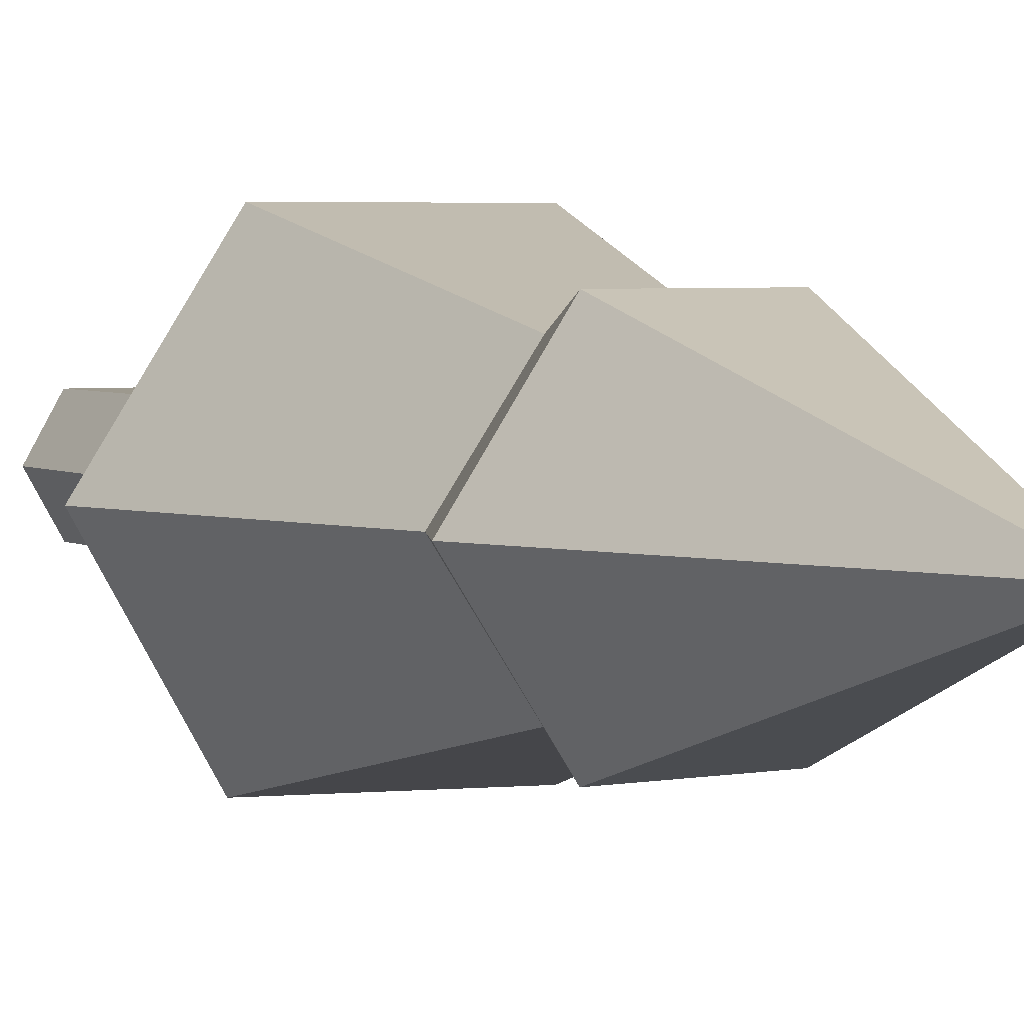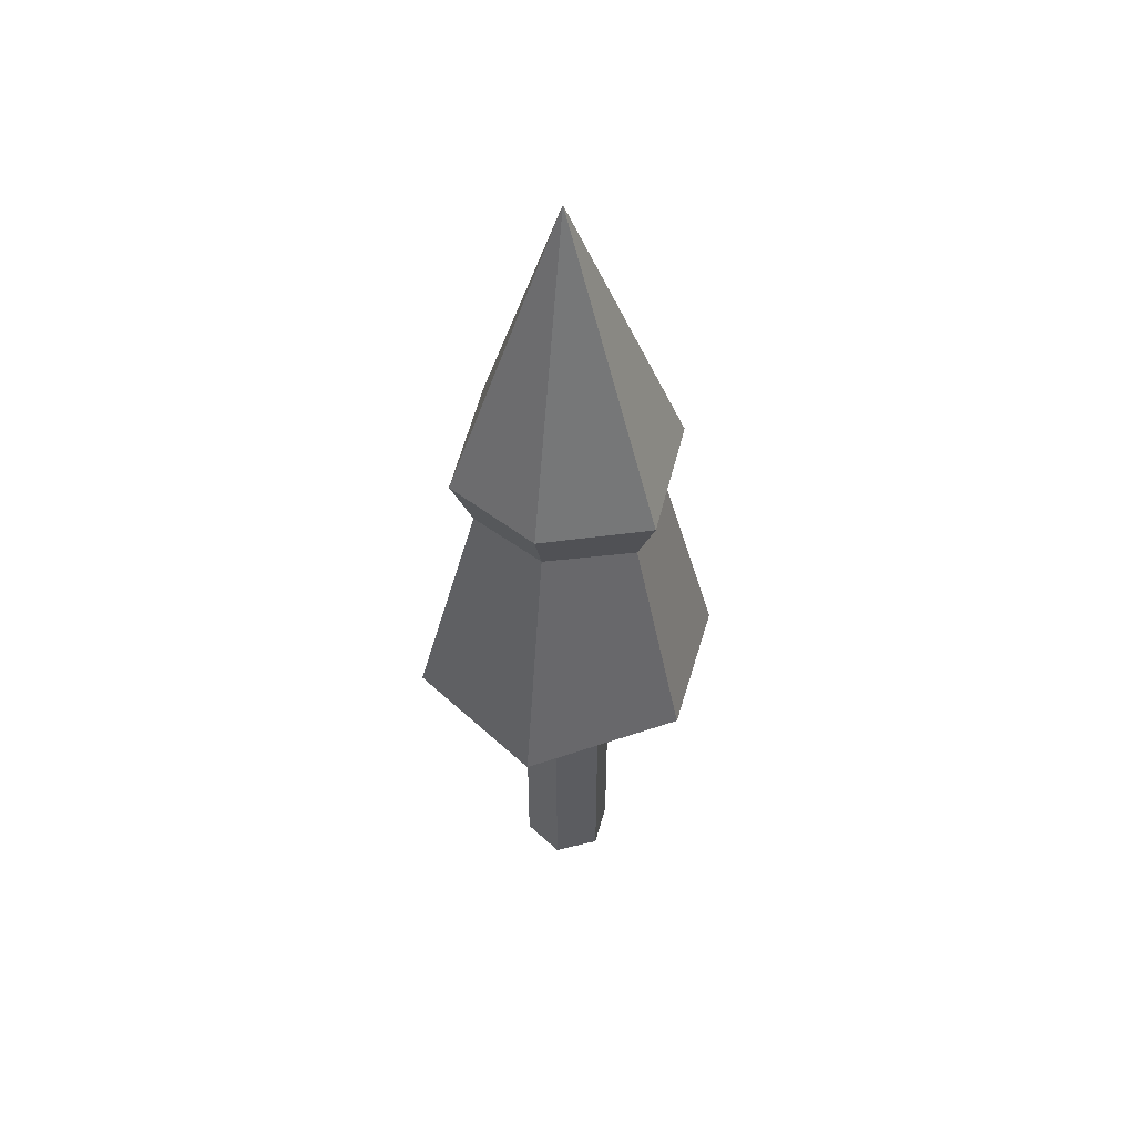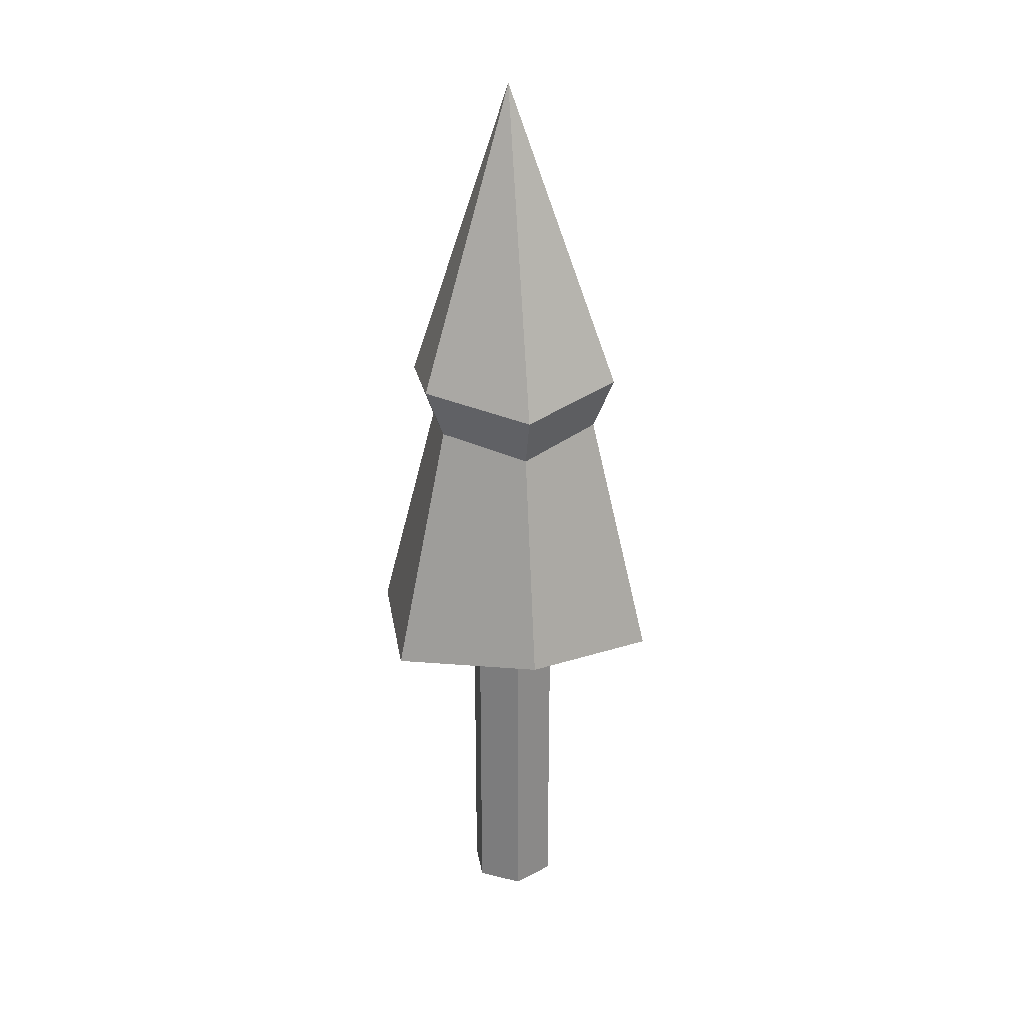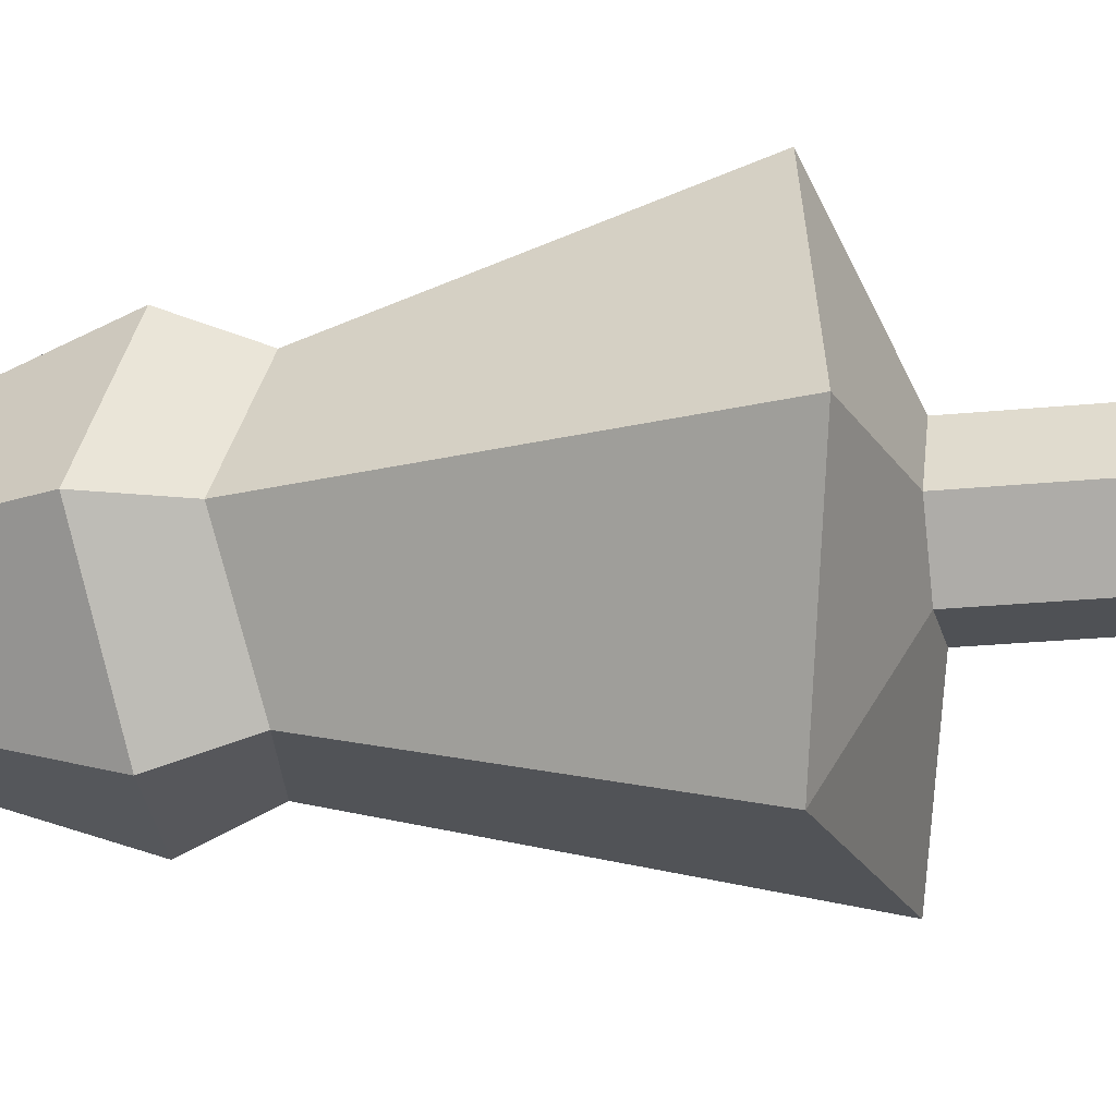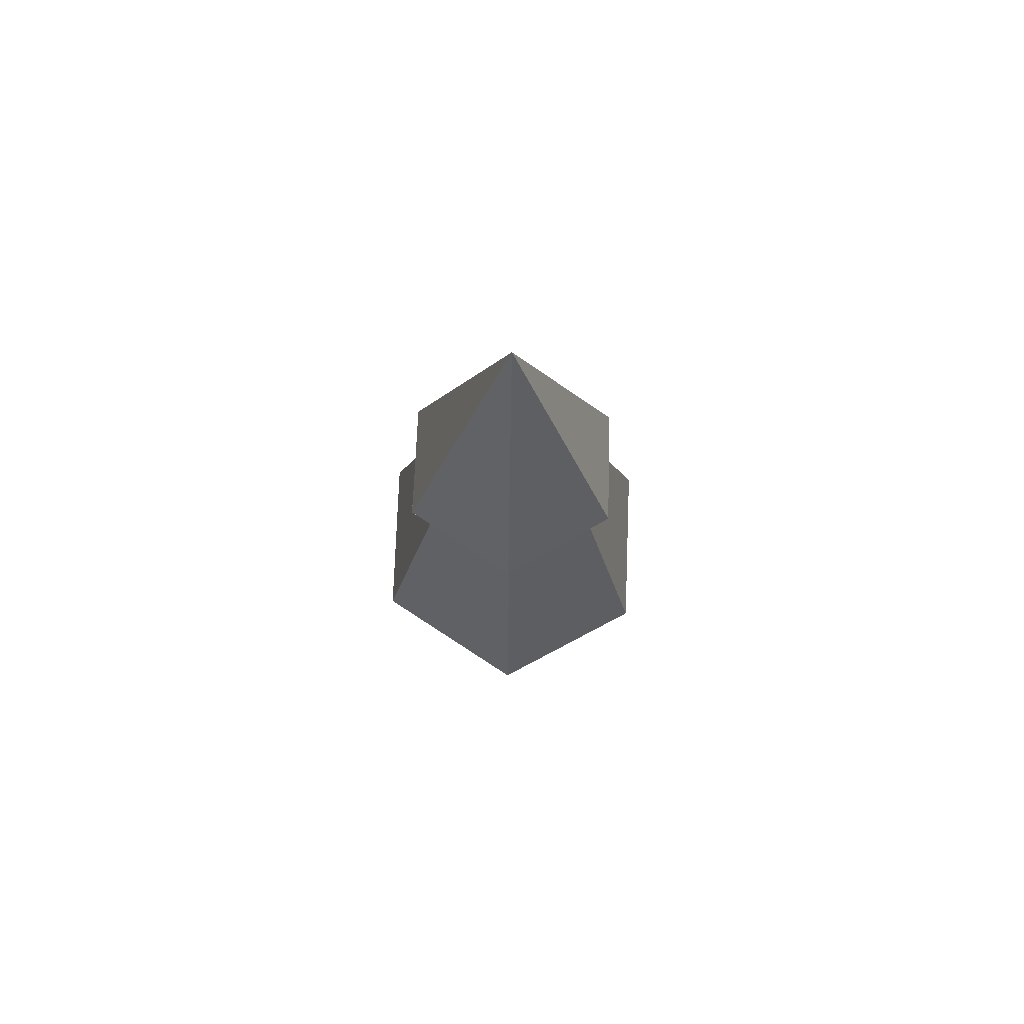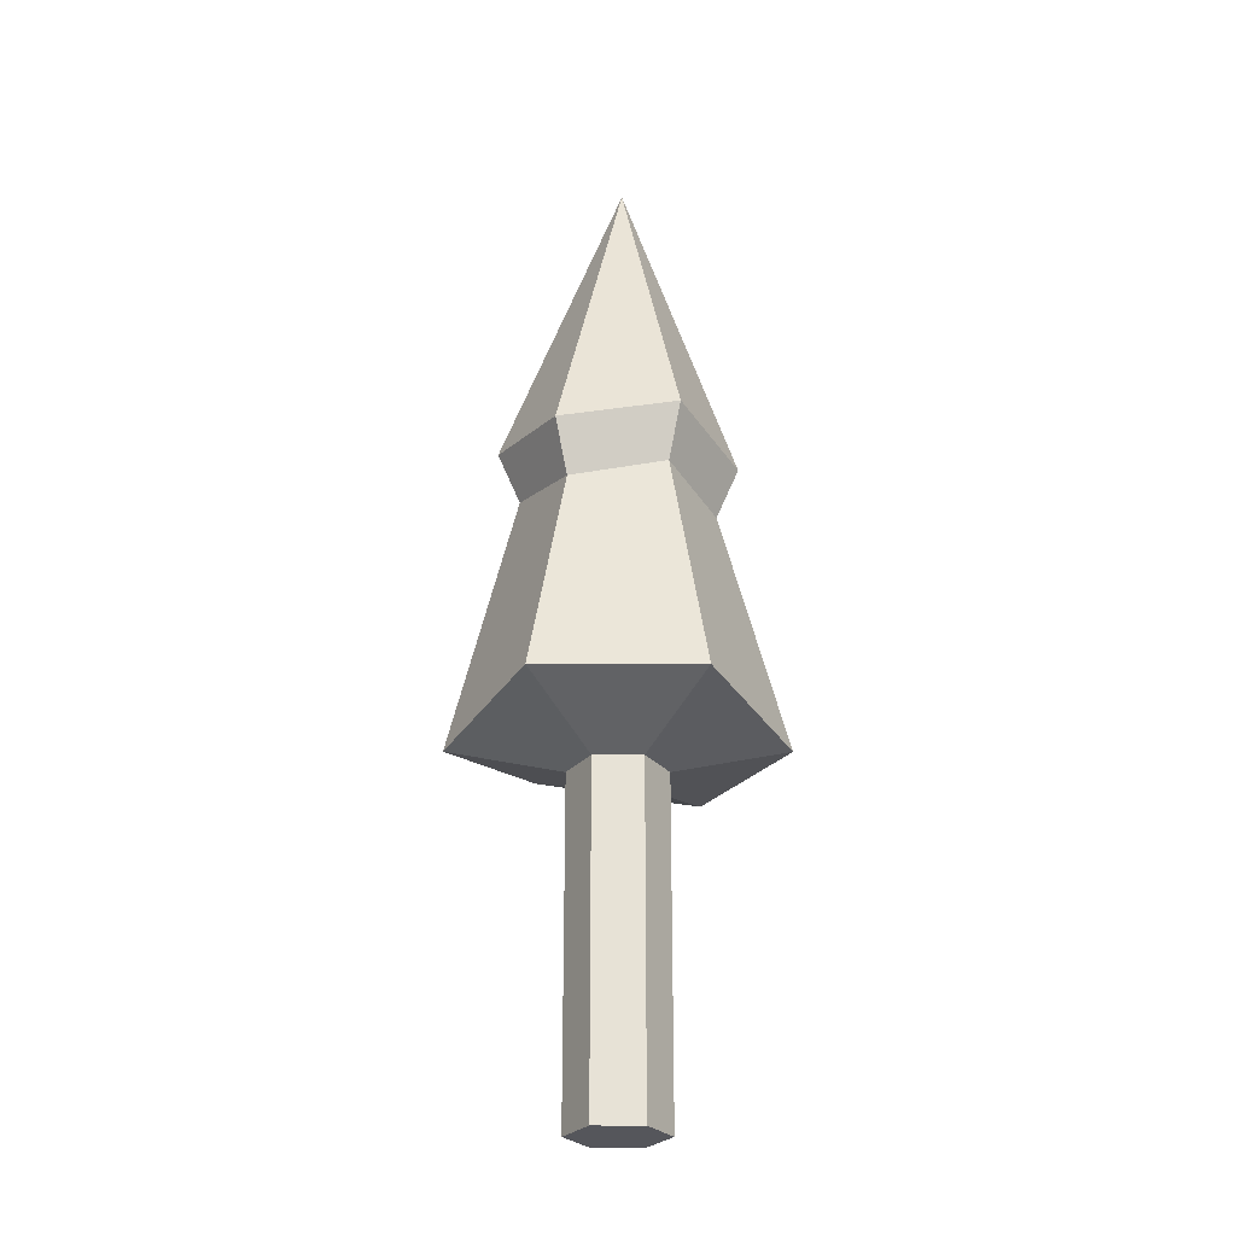
<metadata>
{"format":"obj","ext":"obj","renderer":"f3d","projection":"perspective","resolution":1024,"background":"white","views":[{"elev":3.4,"azim":153.2,"up":"+Z"},{"elev":51.5,"azim":165.0,"up":"+Y"},{"elev":26.8,"azim":-158.9,"up":"+Y"},{"elev":-19.9,"azim":-78.7,"up":"+Z"},{"elev":72.8,"azim":91.9,"up":"+Y"},{"elev":-26.2,"azim":-0.1,"up":"+Y"}]}
</metadata>
<code>
v 3.2 -25.65 -5.542
v -3.2 -25.65 -5.542
v -6.4 -25.65 3.1e-05
v -3.2 -25.65 5.542
v 3.2 -25.65 5.542
v 6.4 -25.65 3.1e-05
v 3.2 18.82 -5.542
v -3.2 18.82 -5.542
v -6.4 18.82 3.1e-05
v -3.2 18.82 5.542
v 3.2 18.82 5.542
v 6.4 18.82 3.1e-05
v 6e-06 -25.65 3.1e-05
v 10.75 21.53 -18.62
v -10.75 24.76 -18.62
v -21.5 21.53 2.8e-05
v -10.75 24.76 18.62
v 10.75 24.76 18.62
v 21.5 21.53 3.2e-05
v 6.372 56.48 -11.04
v -6.372 54.28 -11.04
v -12.74 56.48 2.9e-05
v -6.372 54.28 11.04
v 6.372 56.48 11.04
v 12.74 54.28 3.2e-05
v 7.865 63.63 -13.62
v -7.865 61.35 -13.62
v -15.73 63.63 2.9e-05
v -7.865 61.35 13.62
v 7.865 63.63 13.62
v 15.73 61.35 3.2e-05
v 0.5393 105.3 3.2e-05
f 1 2 8 7
f 2 3 9 8
f 3 4 10 9
f 4 5 11 10
f 5 6 12 11
f 6 1 7 12
f 2 1 13
f 3 2 13
f 4 3 13
f 5 4 13
f 6 5 13
f 1 6 13
f 7 8 15 14
f 8 9 16 15
f 9 10 17 16
f 10 11 18 17
f 11 12 19 18
f 12 7 14 19
f 14 15 21 20
f 15 16 22 21
f 16 17 23 22
f 17 18 24 23
f 18 19 25 24
f 19 14 20 25
f 20 21 27 26
f 21 22 28 27
f 22 23 29 28
f 23 24 30 29
f 24 25 31 30
f 25 20 26 31
f 26 27 32
f 27 28 32
f 28 29 32
f 29 30 32
f 30 31 32
f 31 26 32

</code>
